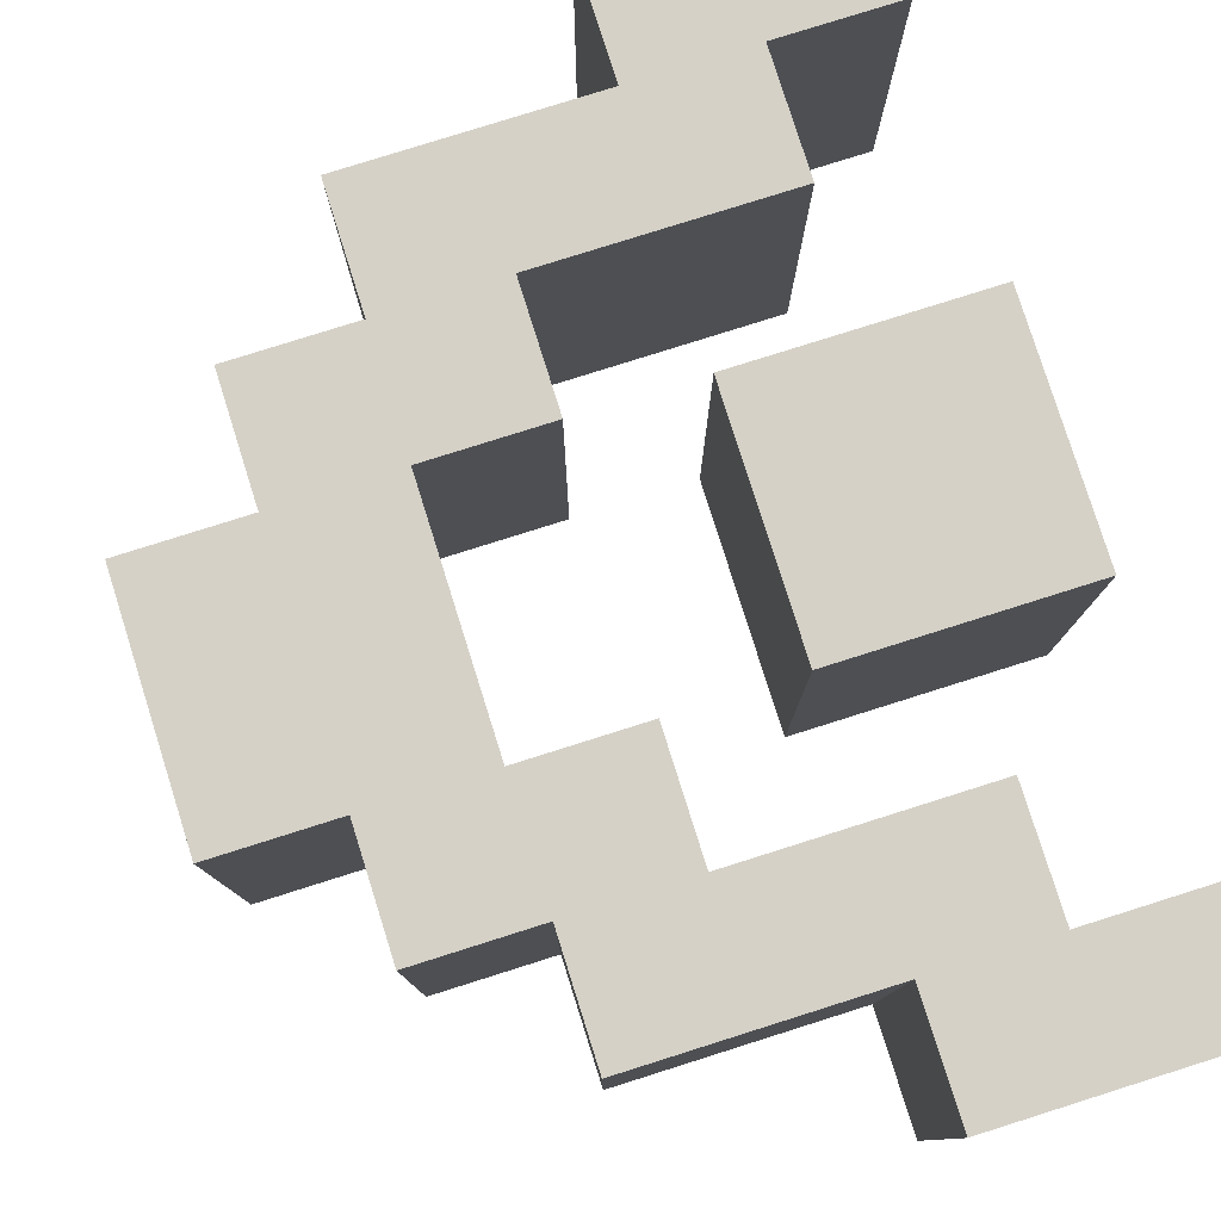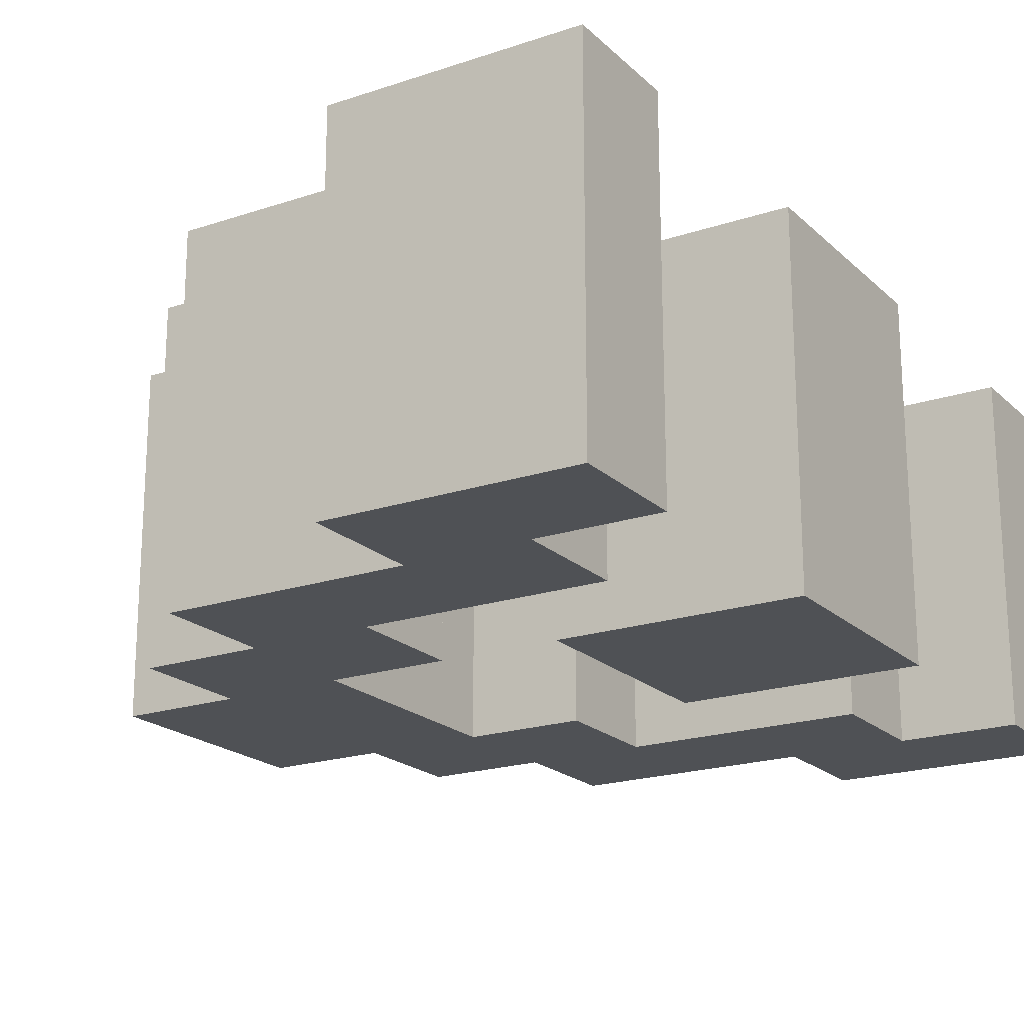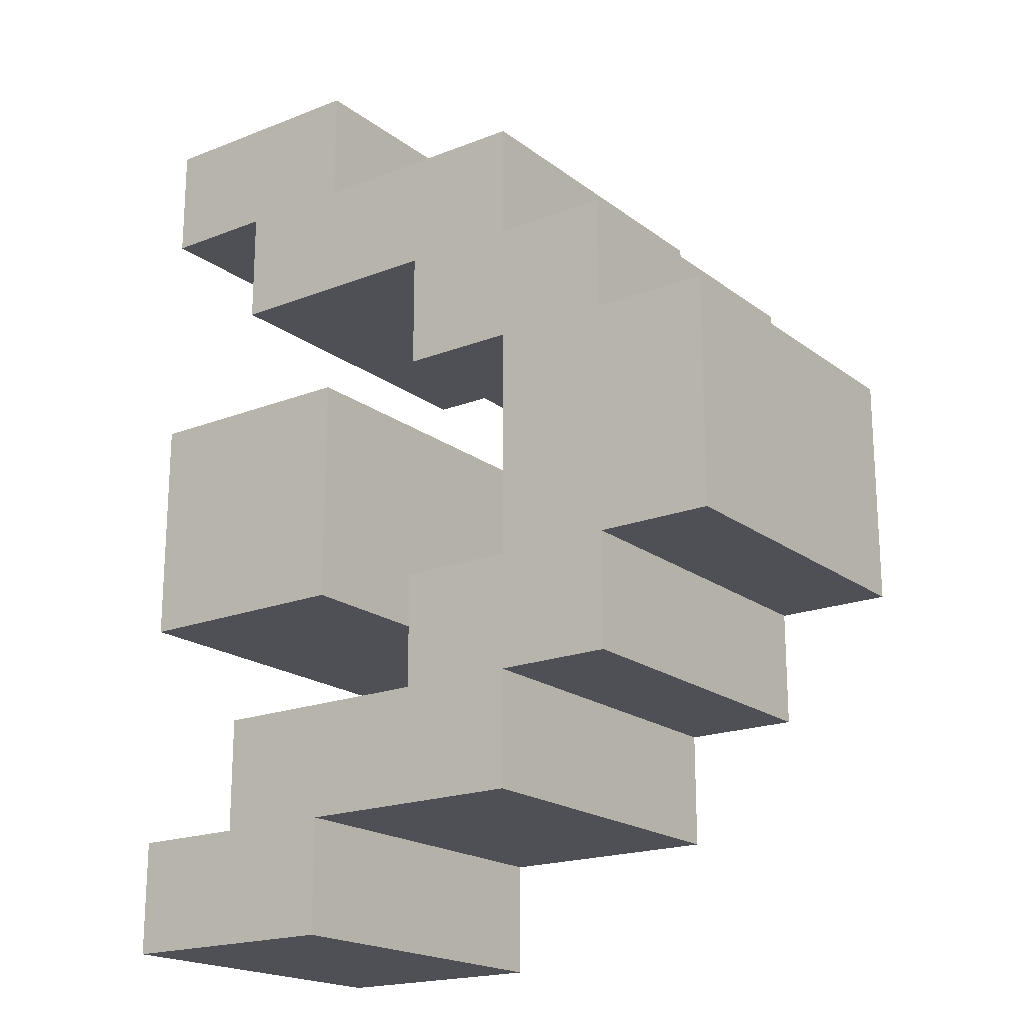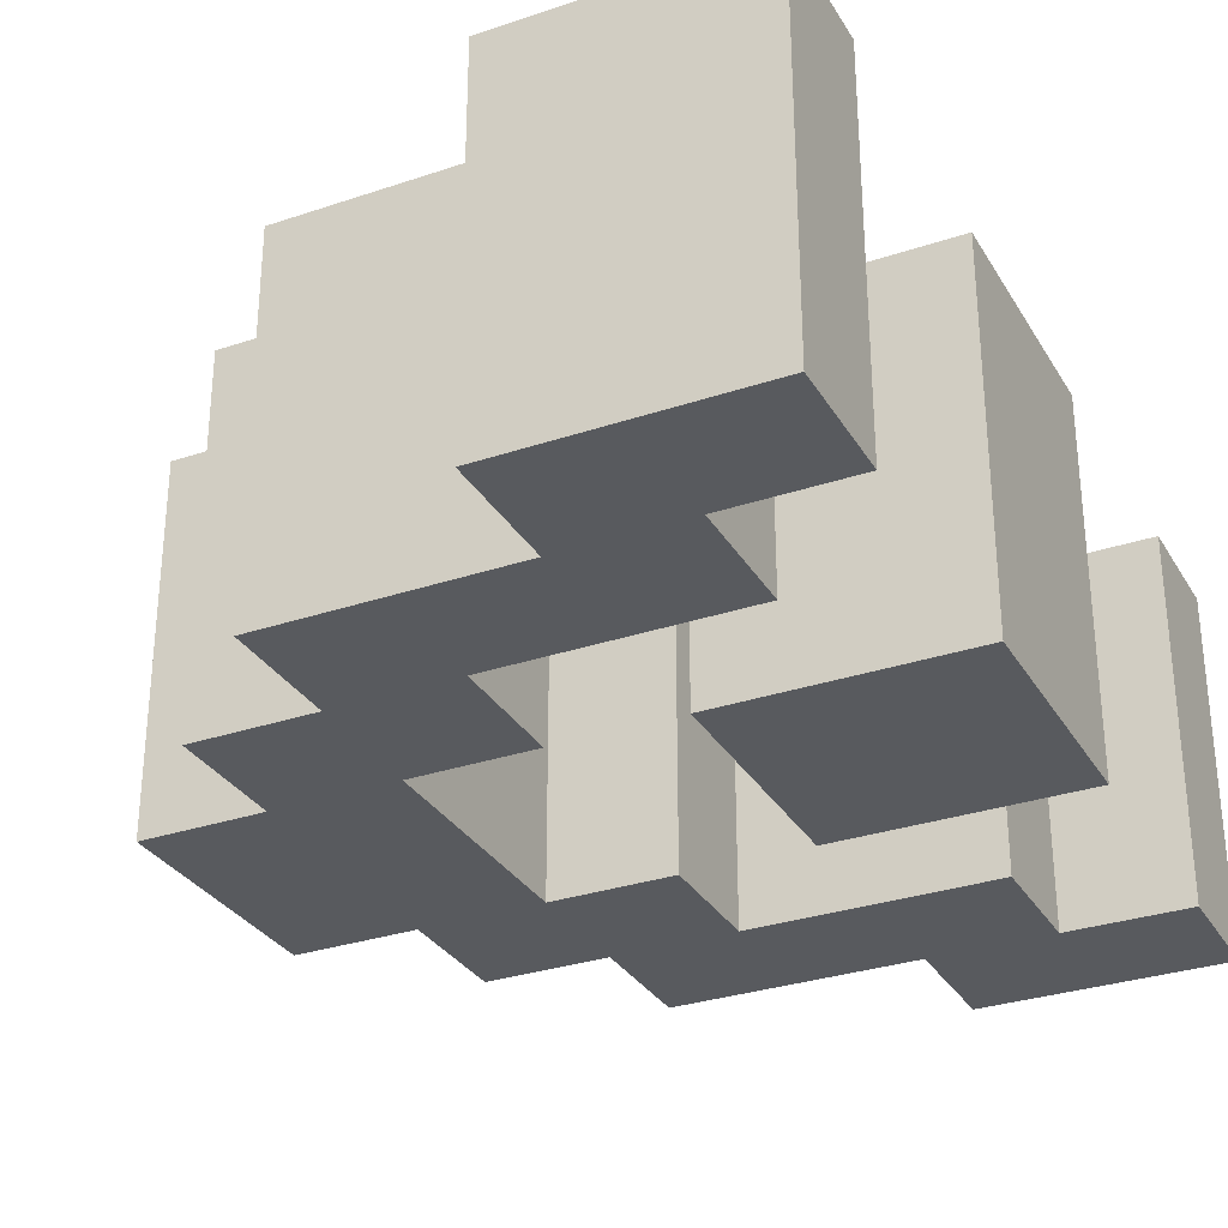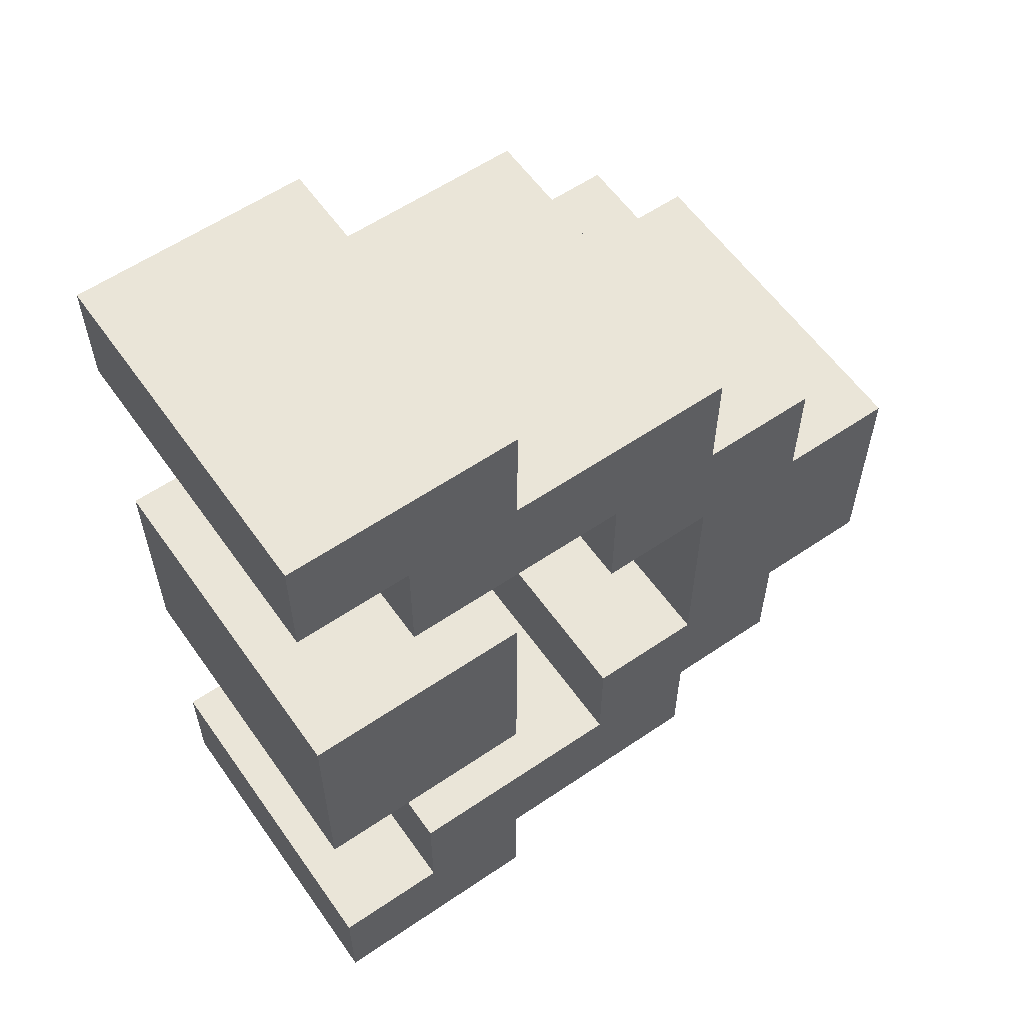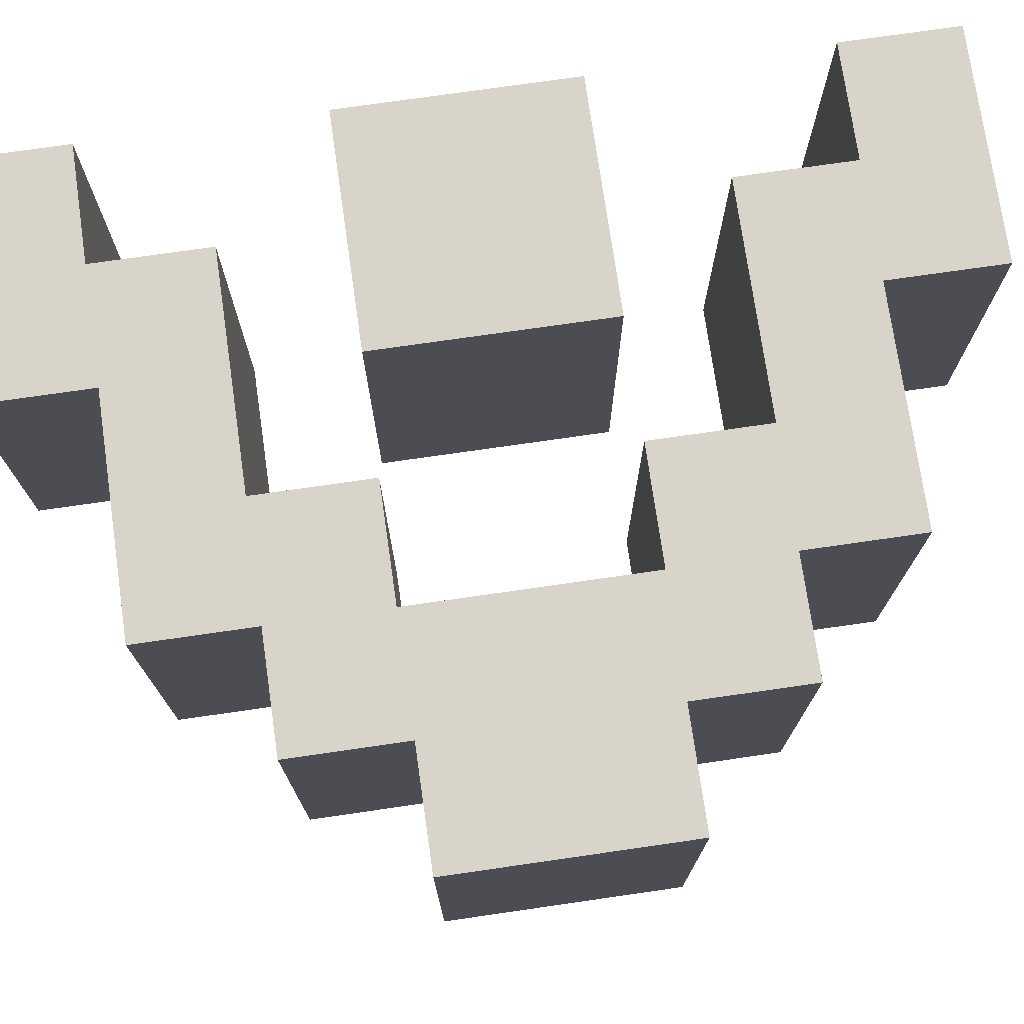
<metadata>
{"format":"obj","ext":"obj","renderer":"f3d","projection":"perspective","resolution":1024,"background":"white","views":[{"elev":79.6,"azim":162.5,"up":"+Z"},{"elev":-20.0,"azim":-148.3,"up":"+Z"},{"elev":-19.4,"azim":36.2,"up":"+Y"},{"elev":-30.8,"azim":-154.2,"up":"+Z"},{"elev":58.8,"azim":-35.0,"up":"+Y"},{"elev":74.8,"azim":81.8,"up":"+Z"}]}
</metadata>
<code>
v -6 0 3
v -6 0 -3
v -6 2 3
v -6 2 -3
v -6 6 3
v -6 6 -3
v -6 10 3
v -6 10 -3
v -6 14 3
v -6 14 -3
v -6 16 3
v -6 16 -3
v -4 2 3
v -4 2 -3
v -4 4 3
v -4 4 -3
v -4 12 3
v -4 12 -3
v -4 14 3
v -4 14 -3
v 0 4 3
v 0 4 -3
v 0 6 3
v 0 6 -3
v 0 10 3
v 0 10 -3
v 0 12 3
v 0 12 -3
v 2 6 3
v 2 6 -3
v 2 10 3
v 2 10 -3
v -2 0 3
v -2 0 -3
v -2 2 3
v -2 2 -3
v -2 6 3
v -2 6 -3
v -2 10 3
v -2 10 -3
v -2 14 3
v -2 14 -3
v -2 16 3
v -2 16 -3
v 2 2 3
v 2 2 -3
v 2 4 3
v 2 4 -3
v 2 12 3
v 2 12 -3
v 2 14 3
v 2 14 -3
v 4 4 3
v 4 4 -3
v 4 6 3
v 4 6 -3
v 4 10 3
v 4 10 -3
v 4 12 3
v 4 12 -3
v 6 6 3
v 6 6 -3
v 6 10 3
v 6 10 -3
v -6 0 3
v -6 2 3
v -6 6 3
v -6 10 3
v -6 14 3
v -6 16 3
v -4 2 3
v -4 4 3
v -4 12 3
v -4 14 3
v -2 0 3
v -2 2 3
v -2 6 3
v -2 10 3
v -2 14 3
v -2 16 3
v 0 4 3
v 0 6 3
v 0 10 3
v 0 12 3
v 2 2 3
v 2 4 3
v 2 6 3
v 2 10 3
v 2 12 3
v 2 14 3
v 4 4 3
v 4 6 3
v 4 10 3
v 4 12 3
v 6 6 3
v 6 10 3
v -6 0 -3
v -6 2 -3
v -6 6 -3
v -6 10 -3
v -6 14 -3
v -6 16 -3
v -4 2 -3
v -4 4 -3
v -4 12 -3
v -4 14 -3
v -2 0 -3
v -2 2 -3
v -2 6 -3
v -2 10 -3
v -2 14 -3
v -2 16 -3
v 0 4 -3
v 0 6 -3
v 0 10 -3
v 0 12 -3
v 2 2 -3
v 2 4 -3
v 2 6 -3
v 2 10 -3
v 2 12 -3
v 2 14 -3
v 4 4 -3
v 4 6 -3
v 4 10 -3
v 4 12 -3
v 6 6 -3
v 6 10 -3
v -6 0 3
v -2 0 3
v -6 0 -3
v -2 0 -3
v -2 2 3
v 2 2 3
v -2 2 -3
v 2 2 -3
v 2 4 3
v 4 4 3
v 2 4 -3
v 4 4 -3
v -6 6 3
v -2 6 3
v 4 6 3
v 6 6 3
v -6 6 -3
v -2 6 -3
v 4 6 -3
v 6 6 -3
v 0 10 3
v 2 10 3
v 0 10 -3
v 2 10 -3
v -4 12 3
v 0 12 3
v -4 12 -3
v 0 12 -3
v -6 14 3
v -4 14 3
v -6 14 -3
v -4 14 -3
v -6 2 3
v -4 2 3
v -6 2 -3
v -4 2 -3
v -4 4 3
v 0 4 3
v -4 4 -3
v 0 4 -3
v 0 6 3
v 2 6 3
v 0 6 -3
v 2 6 -3
v -6 10 3
v -2 10 3
v 4 10 3
v 6 10 3
v -6 10 -3
v -2 10 -3
v 4 10 -3
v 6 10 -3
v 2 12 3
v 4 12 3
v 2 12 -3
v 4 12 -3
v -2 14 3
v 2 14 3
v -2 14 -3
v 2 14 -3
v -6 16 3
v -2 16 3
v -6 16 -3
v -2 16 -3
f 3 2 1
f 4 2 3
f 7 6 5
f 8 6 7
f 11 10 9
f 12 10 11
f 15 14 13
f 16 14 15
f 19 18 17
f 20 18 19
f 23 22 21
f 24 22 23
f 27 26 25
f 28 26 27
f 31 30 29
f 32 30 31
f 33 34 35
f 35 34 36
f 37 38 39
f 39 38 40
f 41 42 43
f 43 42 44
f 45 46 47
f 47 46 48
f 49 50 51
f 51 50 52
f 53 54 55
f 55 54 56
f 57 58 59
f 59 58 60
f 61 62 63
f 63 62 64
f 71 66 65
f 74 70 69
f 75 72 71
f 75 71 65
f 76 72 75
f 77 68 67
f 78 68 77
f 79 74 73
f 79 70 74
f 80 70 79
f 81 72 76
f 84 79 73
f 85 82 81
f 85 81 76
f 86 82 85
f 87 82 86
f 88 84 83
f 89 79 84
f 89 84 88
f 90 79 89
f 91 87 86
f 91 88 87
f 91 89 88
f 92 89 91
f 93 89 92
f 94 89 93
f 95 93 92
f 96 93 95
f 97 98 103
f 101 102 106
f 103 104 107
f 97 103 107
f 107 104 108
f 99 100 109
f 109 100 110
f 105 106 111
f 106 102 111
f 111 102 112
f 108 104 113
f 105 111 116
f 113 114 117
f 108 113 117
f 117 114 118
f 118 114 119
f 115 116 120
f 116 111 121
f 120 116 121
f 121 111 122
f 118 119 123
f 119 120 123
f 120 121 123
f 123 121 124
f 124 121 125
f 125 121 126
f 124 125 127
f 127 125 128
f 131 130 129
f 132 130 131
f 135 134 133
f 136 134 135
f 139 138 137
f 140 138 139
f 145 142 141
f 146 142 145
f 147 144 143
f 148 144 147
f 151 150 149
f 152 150 151
f 155 154 153
f 156 154 155
f 159 158 157
f 160 158 159
f 161 162 163
f 163 162 164
f 165 166 167
f 167 166 168
f 169 170 171
f 171 170 172
f 173 174 177
f 177 174 178
f 175 176 179
f 179 176 180
f 181 182 183
f 183 182 184
f 185 186 187
f 187 186 188
f 189 190 191
f 191 190 192

</code>
